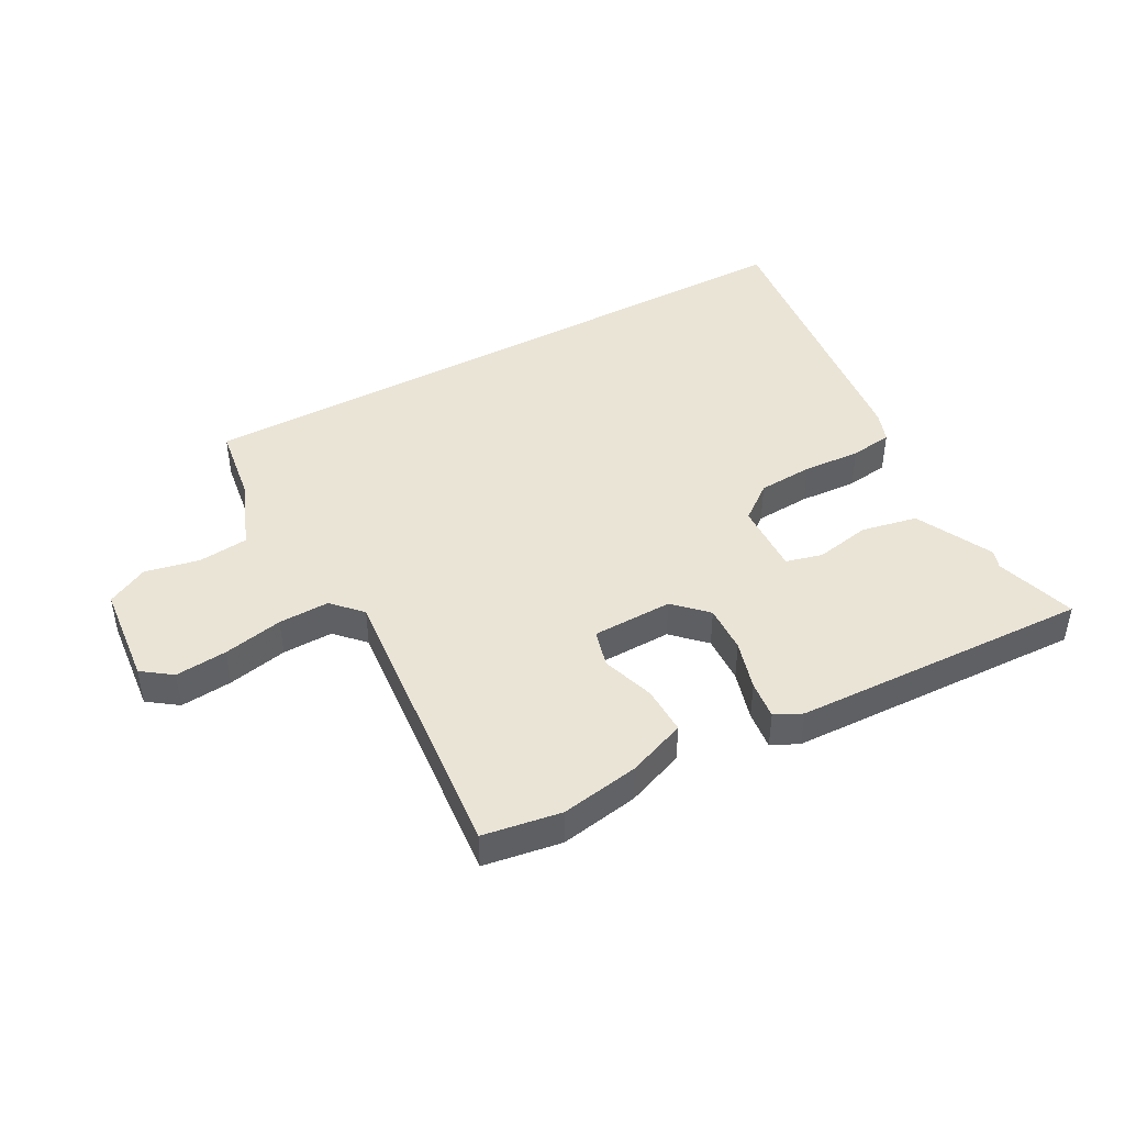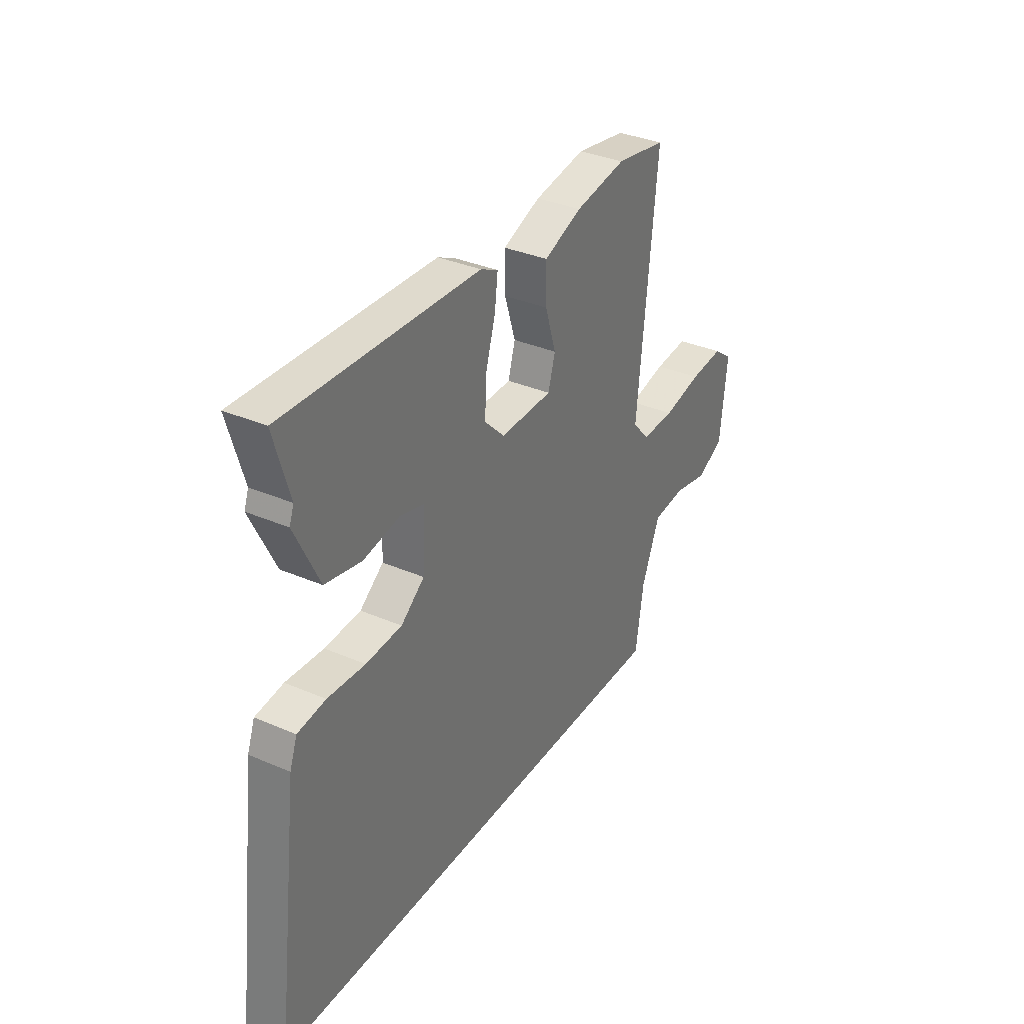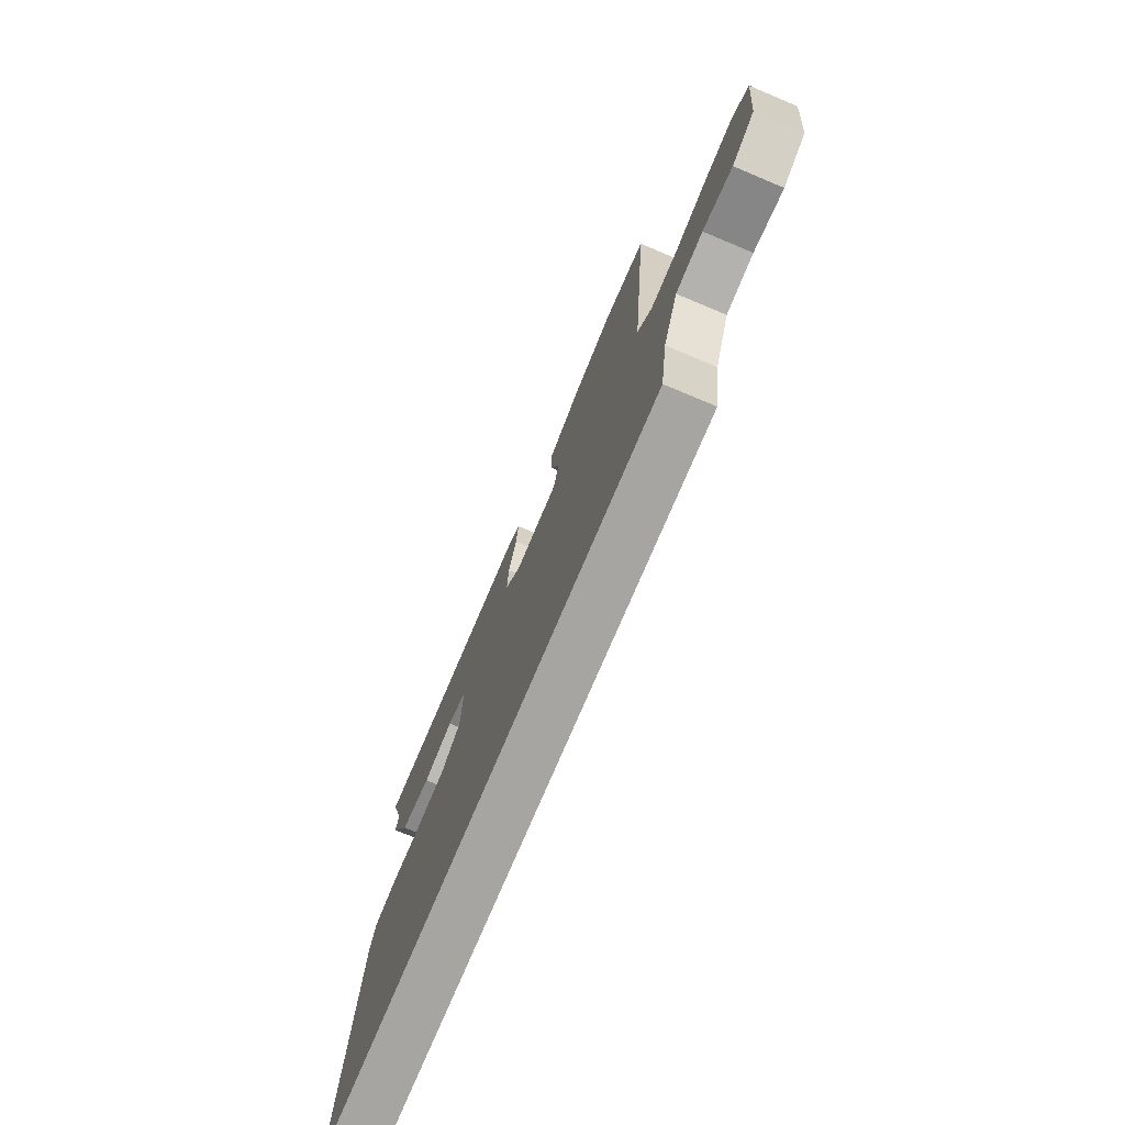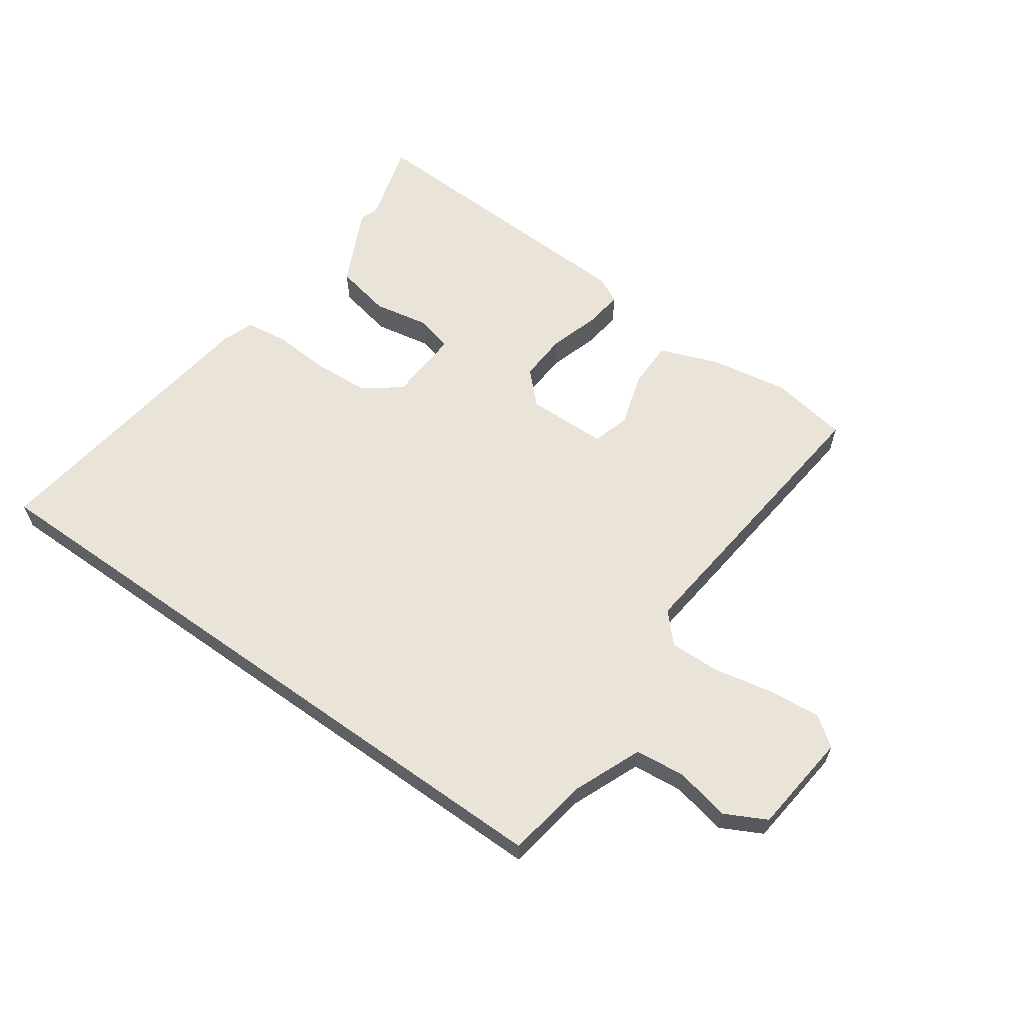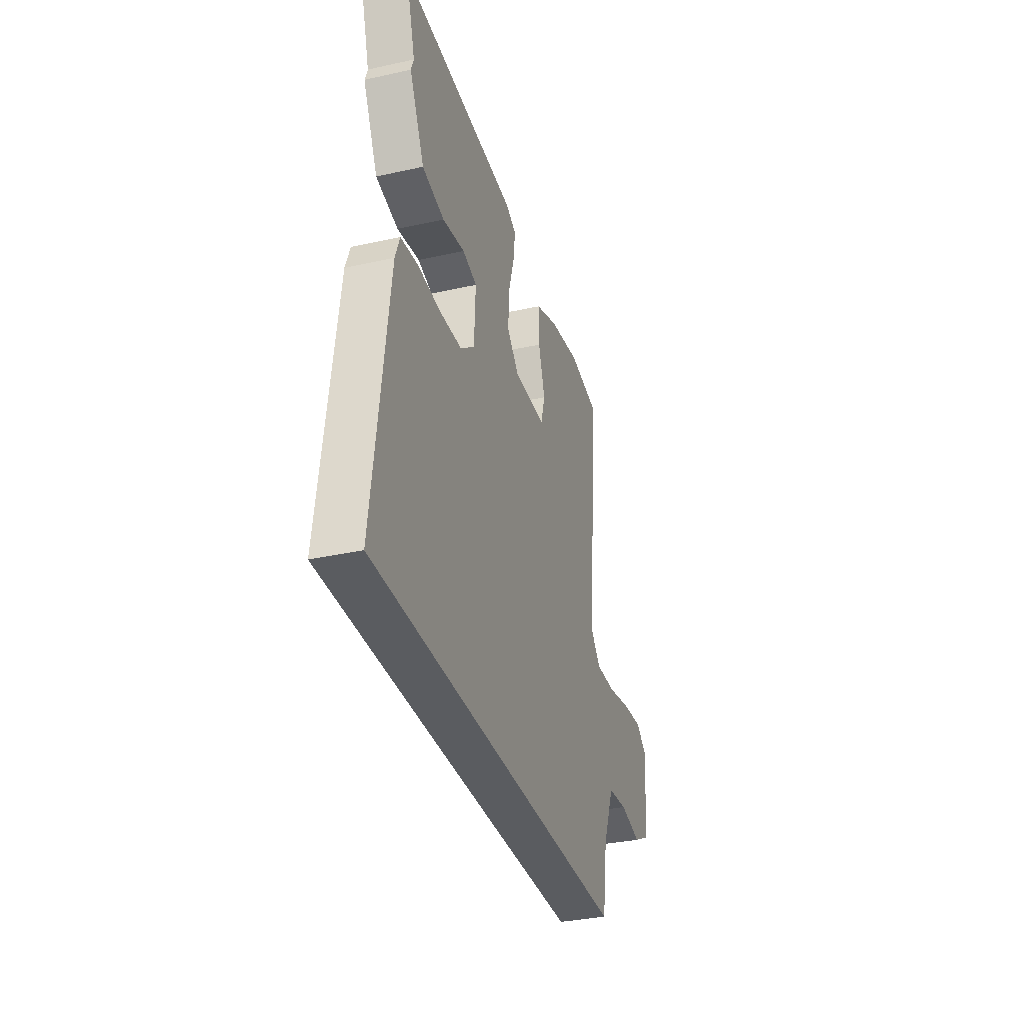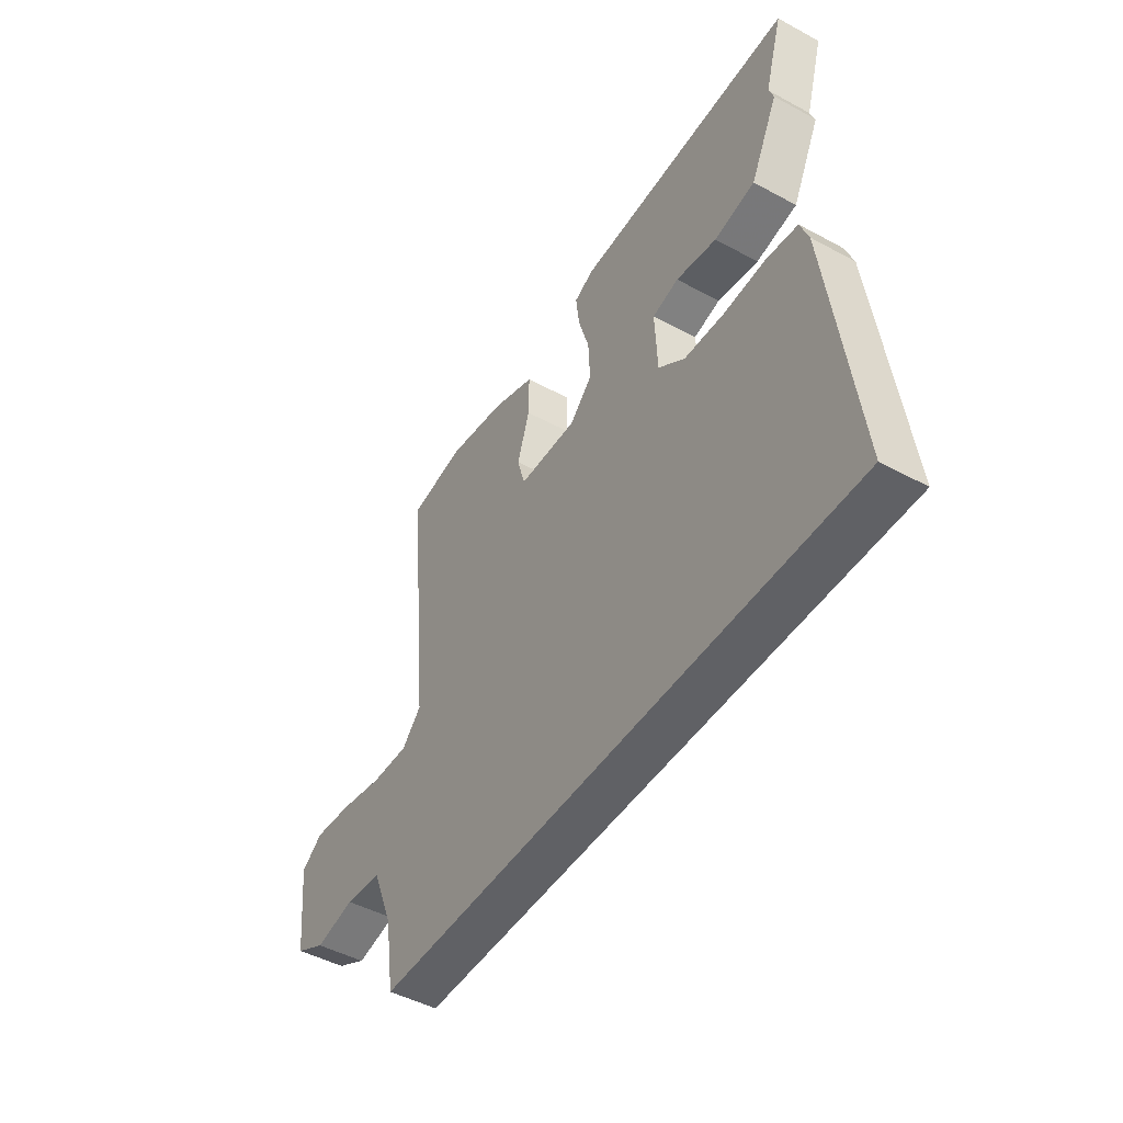
<metadata>
{"format":"obj","ext":"obj","renderer":"f3d","projection":"perspective","resolution":1024,"background":"white","views":[{"elev":43.6,"azim":-28.8,"up":"+Y"},{"elev":34.4,"azim":120.2,"up":"+Z"},{"elev":-73.8,"azim":-112.8,"up":"+Z"},{"elev":61.2,"azim":-144.5,"up":"+Y"},{"elev":-33.9,"azim":106.7,"up":"+Z"},{"elev":-47.3,"azim":58.5,"up":"+Z"}]}
</metadata>
<code>
v 0.512 0.07 0.541
v 0.472 0.07 0.405
v 0.483 0.07 0.374
v 0.42 0.07 0.244
v 0.326 0.07 0.225
v 0.232 0.07 0.243
v 0.171 0.07 0.227
v 0.177 0.07 0.104
v 0.238 0.07 0.057
v 0.331 0.07 0.051
v 0.428 0.07 0.057
v 0.5 0.07 0.047
v 0.519 0.07 -0.005
v 0.581 0.07 -0.5
v -0.519 0.07 -0.5
v -0.54 0.07 -0.364
v -0.587 0.07 -0.248
v -0.671 0.07 -0.239
v -0.762 0.07 -0.258
v -0.831 0.07 -0.222
v -0.849 0.07 -0.051
v -0.8 0.07 -0.015
v -0.713 0.07 -0.023
v -0.613 0.07 -0.044
v -0.528 0.07 -0.046
v -0.483 0.07 0.002
v -0.533 0.07 0.495
v -0.403 0.07 0.516
v -0.271 0.07 0.493
v -0.173 0.07 0.455
v -0.174 0.07 0.374
v -0.202 0.07 0.285
v -0.184 0.07 0.222
v -0.049 0.07 0.219
v 0.003 0.07 0.271
v -0.001 0.07 0.352
v -0.026 0.07 0.436
v -0.034 0.07 0.501
v 0.011 0.07 0.523
v 0.512 0 0.541
v 0.472 0 0.405
v 0.483 0 0.374
v 0.42 0 0.244
v 0.326 0 0.225
v 0.232 0 0.243
v 0.171 0 0.227
v 0.177 0 0.104
v 0.238 0 0.057
v 0.331 0 0.051
v 0.428 0 0.057
v 0.5 0 0.047
v 0.519 0 -0.005
v 0.581 0 -0.5
v -0.519 0 -0.5
v -0.54 0 -0.364
v -0.587 0 -0.248
v -0.671 0 -0.239
v -0.762 0 -0.258
v -0.831 0 -0.222
v -0.849 0 -0.051
v -0.8 0 -0.015
v -0.713 0 -0.023
v -0.613 0 -0.044
v -0.528 0 -0.046
v -0.483 0 0.002
v -0.533 0 0.495
v -0.403 0 0.516
v -0.271 0 0.493
v -0.173 0 0.455
v -0.174 0 0.374
v -0.202 0 0.285
v -0.184 0 0.222
v -0.049 0 0.219
v 0.003 0 0.271
v -0.001 0 0.352
v -0.026 0 0.436
v -0.034 0 0.501
v 0.011 0 0.523
f 36 37 38 39
f 35 36 39 1
f 34 35 1 2
f 29 30 31 32
f 29 32 33
f 26 27 28 29
f 26 29 33
f 25 26 33 34
f 21 22 23 24
f 21 24 25
f 18 19 20 21
f 17 18 21 25
f 16 17 25 34
f 10 11 12 13
f 9 10 13 14
f 8 9 14 15
f 3 4 5 6
f 3 6 7
f 2 3 7
f 34 2 7
f 15 16 34
f 7 8 15 34
f 78 77 76 75
f 40 78 75 74
f 41 40 74 73
f 71 70 69 68
f 72 71 68
f 68 67 66 65
f 72 68 65
f 73 72 65 64
f 63 62 61 60
f 64 63 60
f 60 59 58 57
f 64 60 57 56
f 73 64 56 55
f 52 51 50 49
f 53 52 49 48
f 54 53 48 47
f 45 44 43 42
f 46 45 42
f 46 42 41
f 46 41 73
f 73 55 54
f 73 54 47 46
f 1 40 41 2
f 2 41 42 3
f 3 42 43 4
f 4 43 44 5
f 5 44 45 6
f 6 45 46 7
f 7 46 47 8
f 8 47 48 9
f 9 48 49 10
f 10 49 50 11
f 11 50 51 12
f 12 51 52 13
f 13 52 53 14
f 14 53 54 15
f 15 54 55 16
f 16 55 56 17
f 17 56 57 18
f 18 57 58 19
f 19 58 59 20
f 20 59 60 21
f 21 60 61 22
f 22 61 62 23
f 23 62 63 24
f 24 63 64 25
f 25 64 65 26
f 26 65 66 27
f 27 66 67 28
f 28 67 68 29
f 29 68 69 30
f 30 69 70 31
f 31 70 71 32
f 32 71 72 33
f 33 72 73 34
f 34 73 74 35
f 35 74 75 36
f 36 75 76 37
f 37 76 77 38
f 38 77 78 39
f 39 78 40 1

</code>
